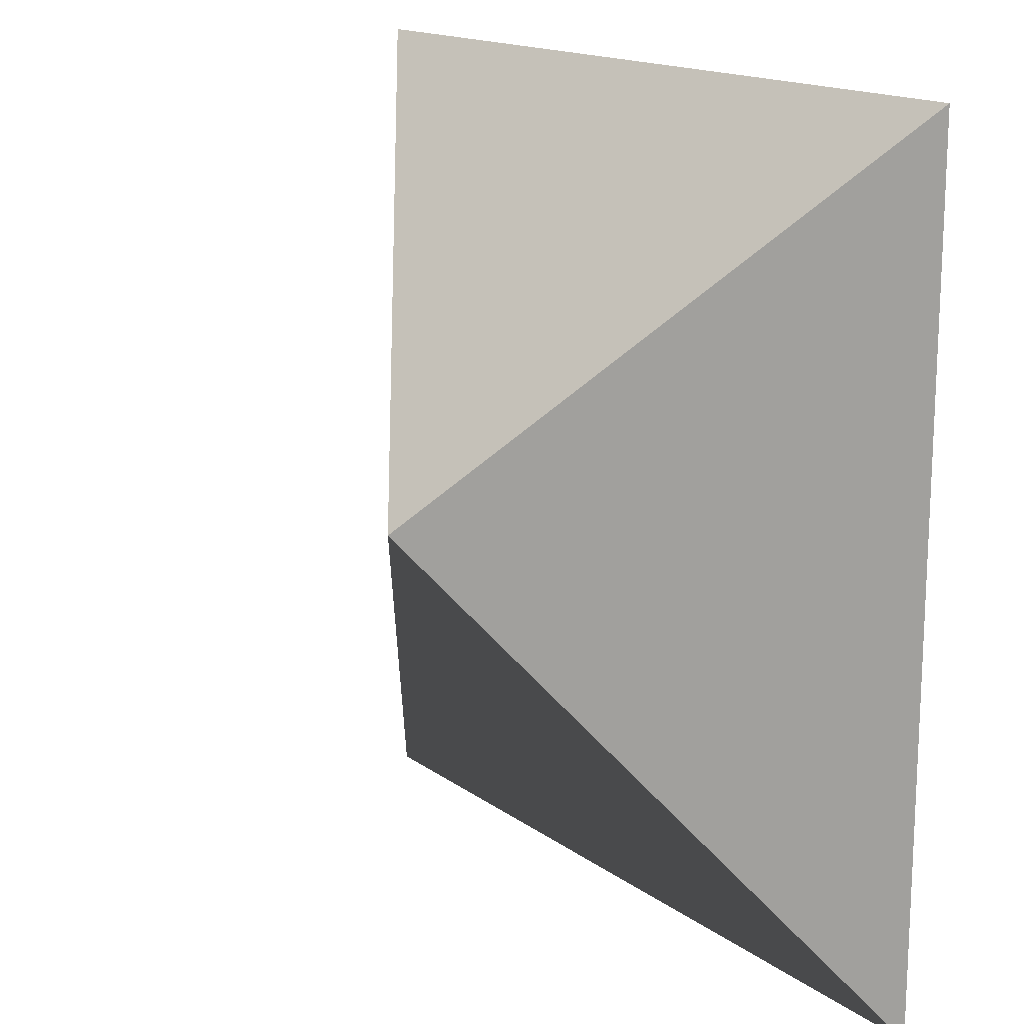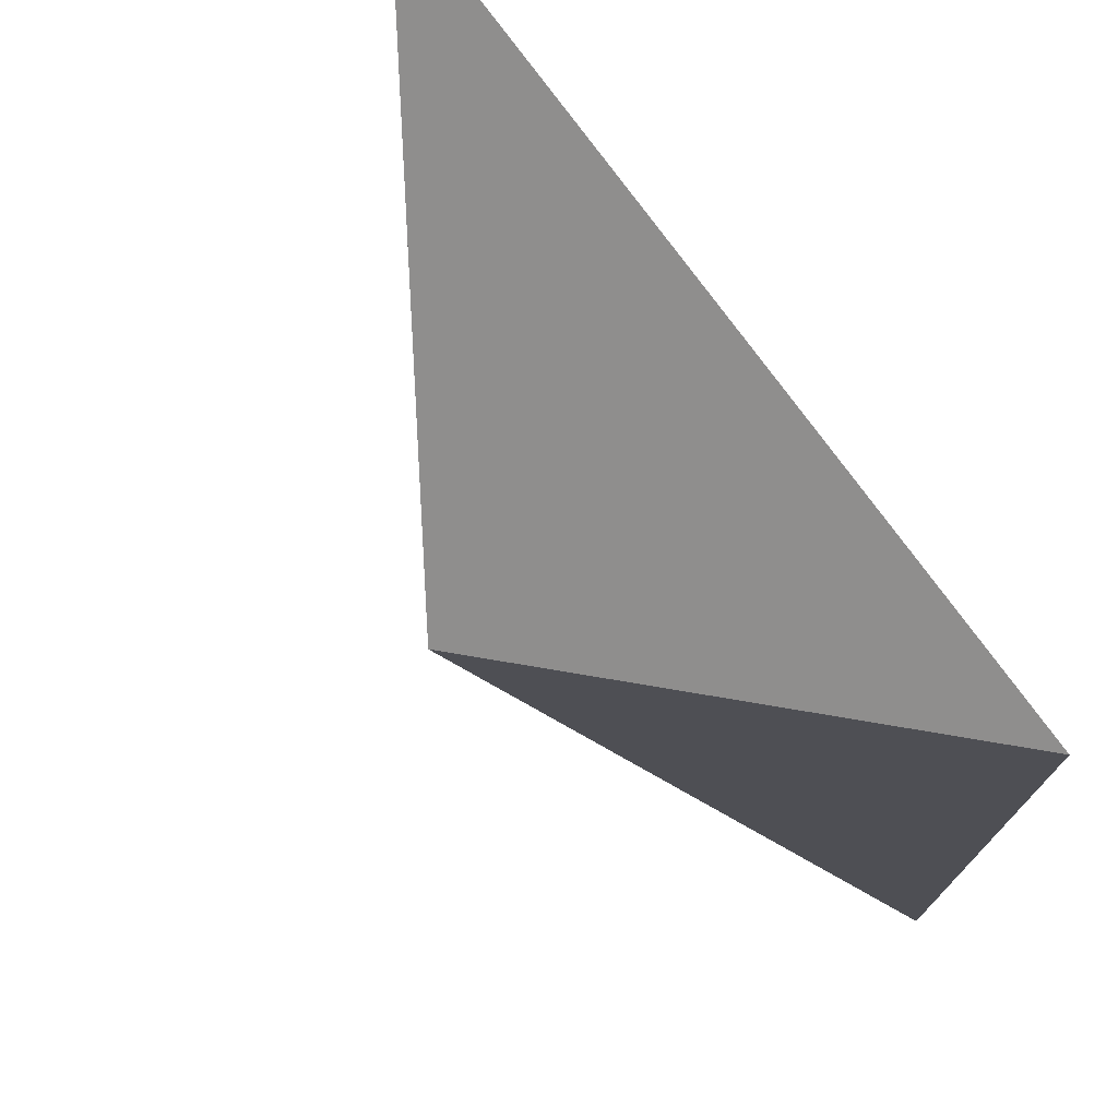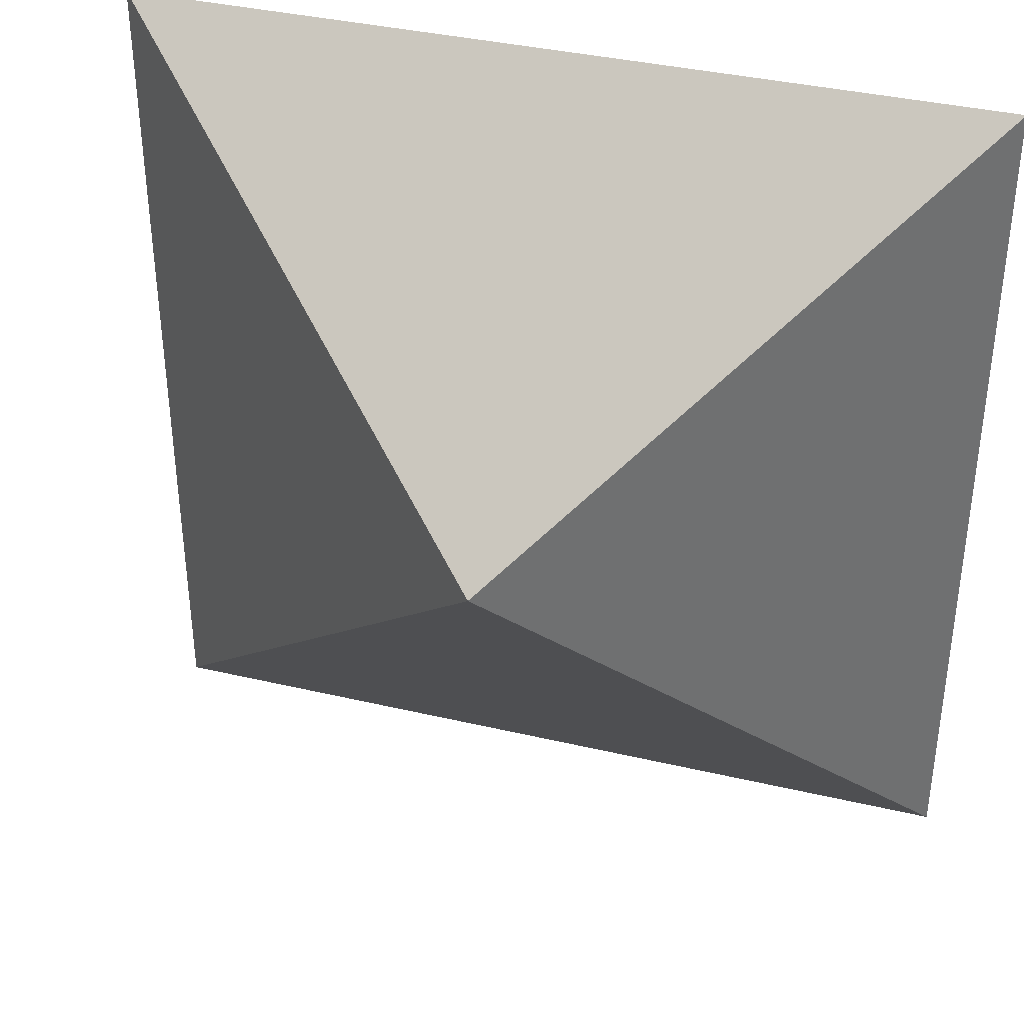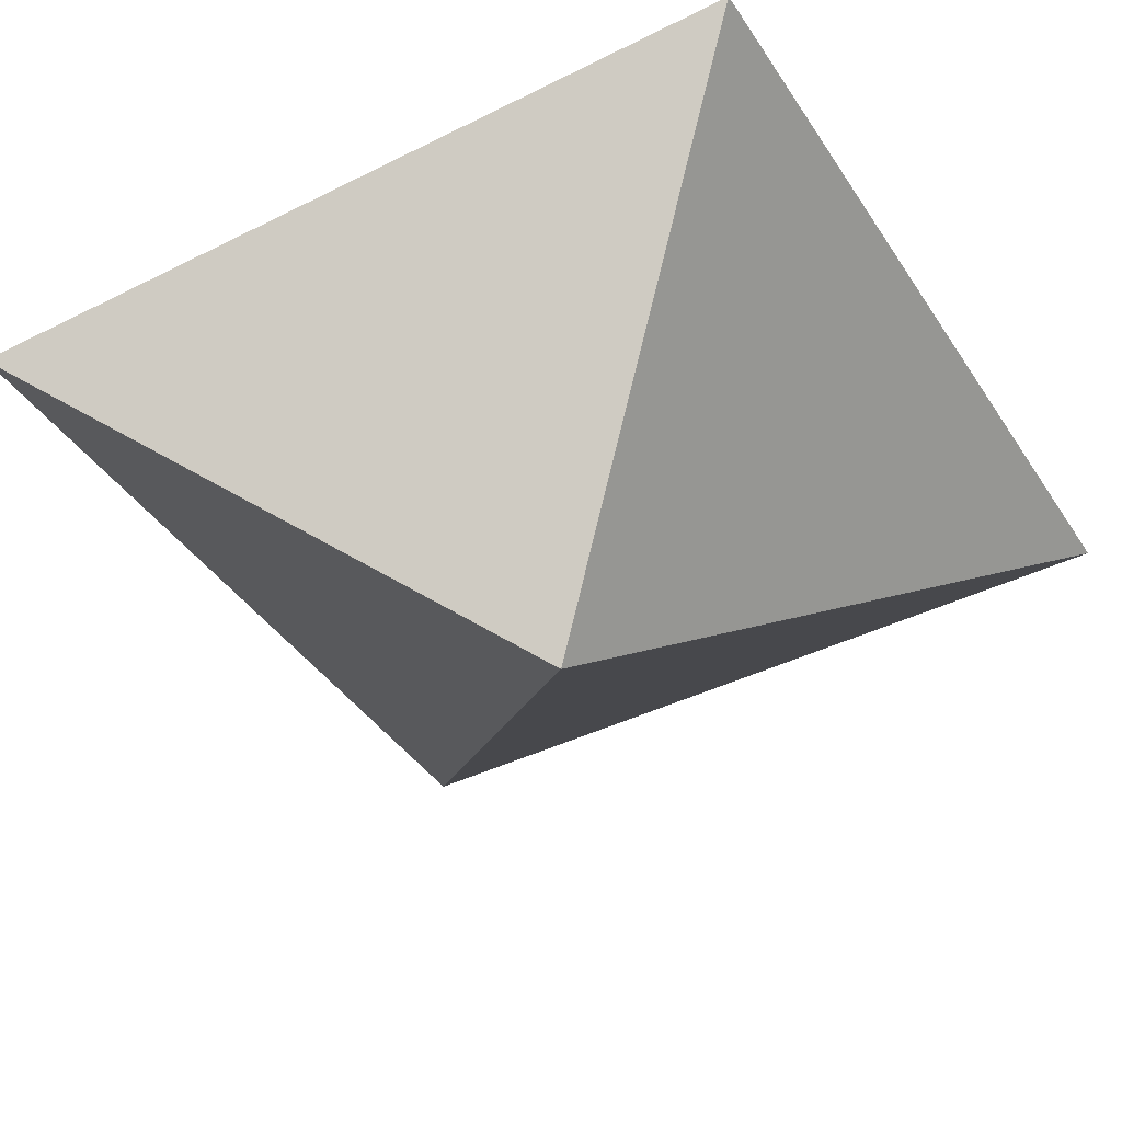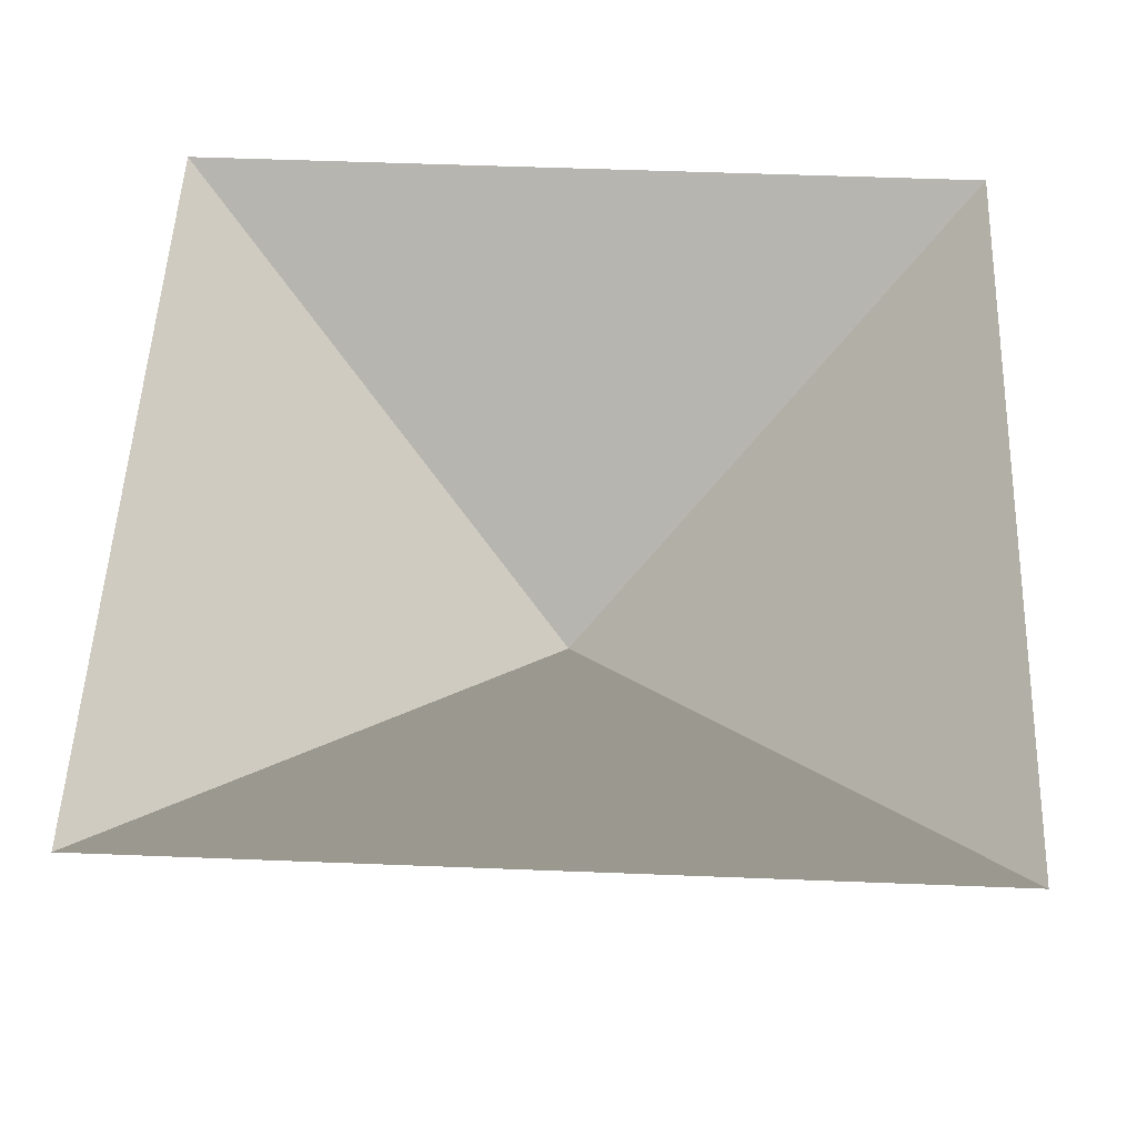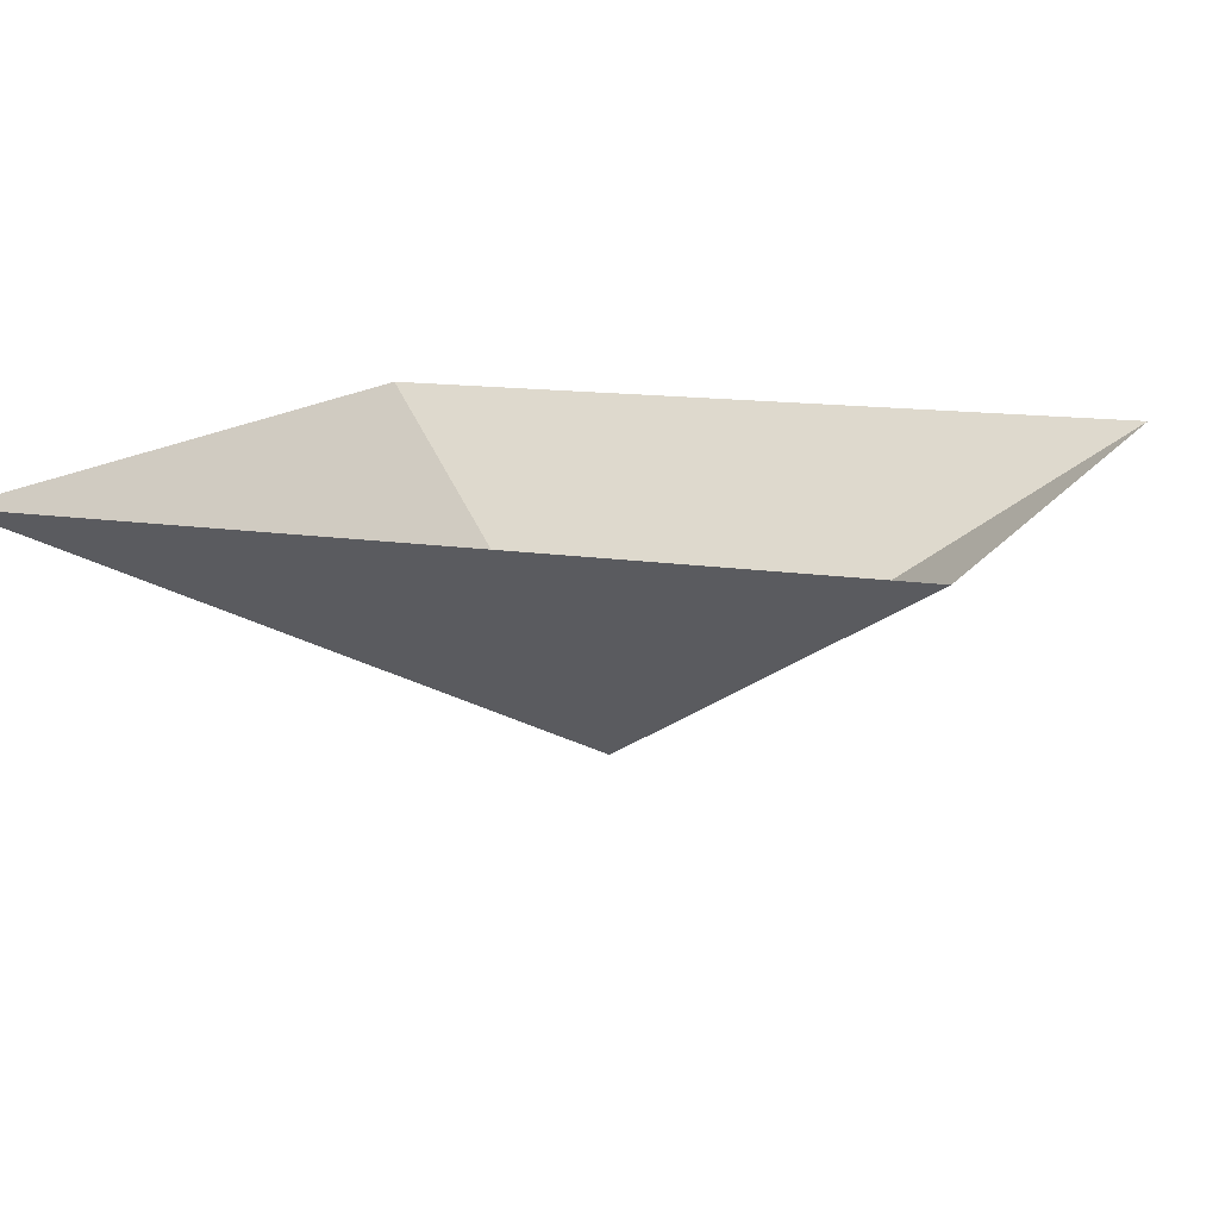
<metadata>
{"format":"obj","ext":"obj","renderer":"f3d","projection":"perspective","resolution":1024,"background":"white","views":[{"elev":16.0,"azim":55.4,"up":"+Z"},{"elev":74.4,"azim":54.4,"up":"+Z"},{"elev":37.5,"azim":16.8,"up":"+Z"},{"elev":-41.6,"azim":-149.1,"up":"+Y"},{"elev":53.5,"azim":-177.6,"up":"+Y"},{"elev":12.7,"azim":111.0,"up":"+Y"}]}
</metadata>
<code>
o Plane
g Plane
v 0 2 0
v -75 52 -75
v -75 52 75
v 75 52 75
v 75 52 -75
f 1 2 3
f 1 3 4
f 1 4 5
f 1 5 2

</code>
